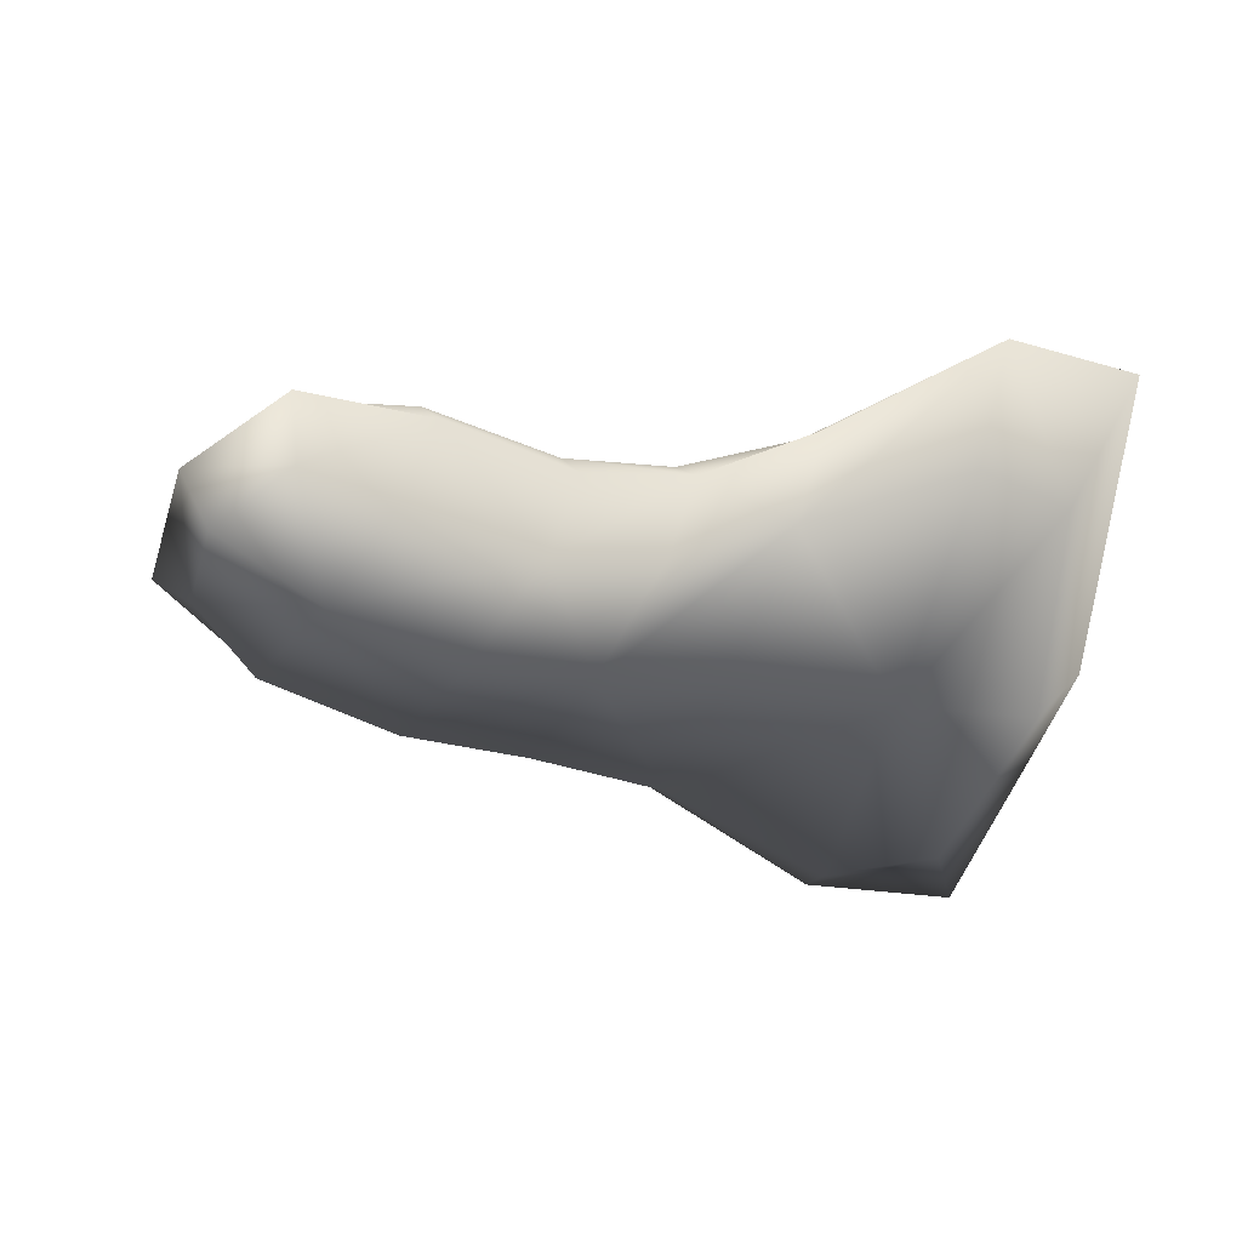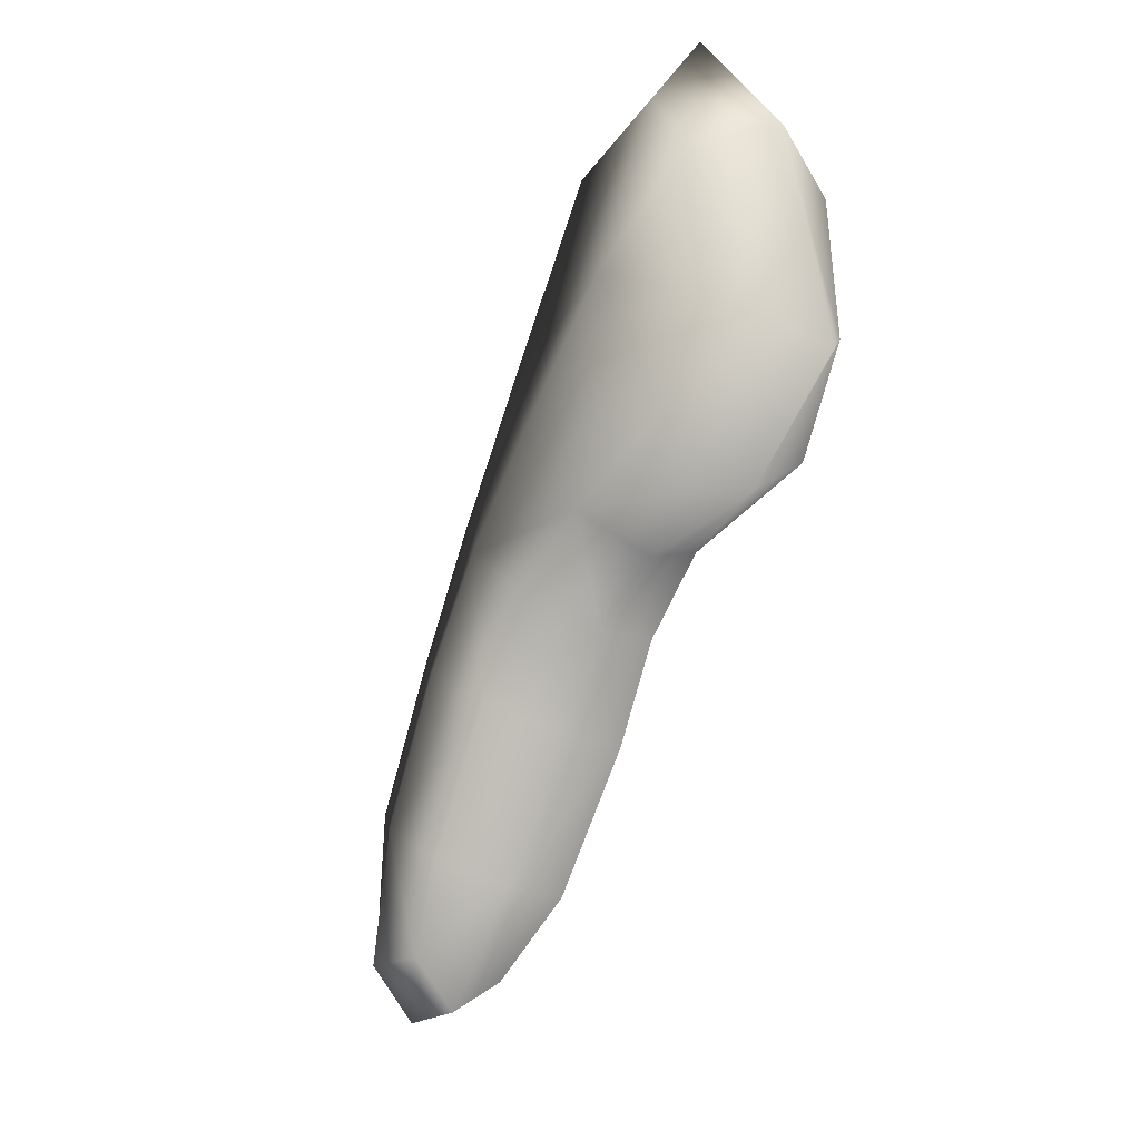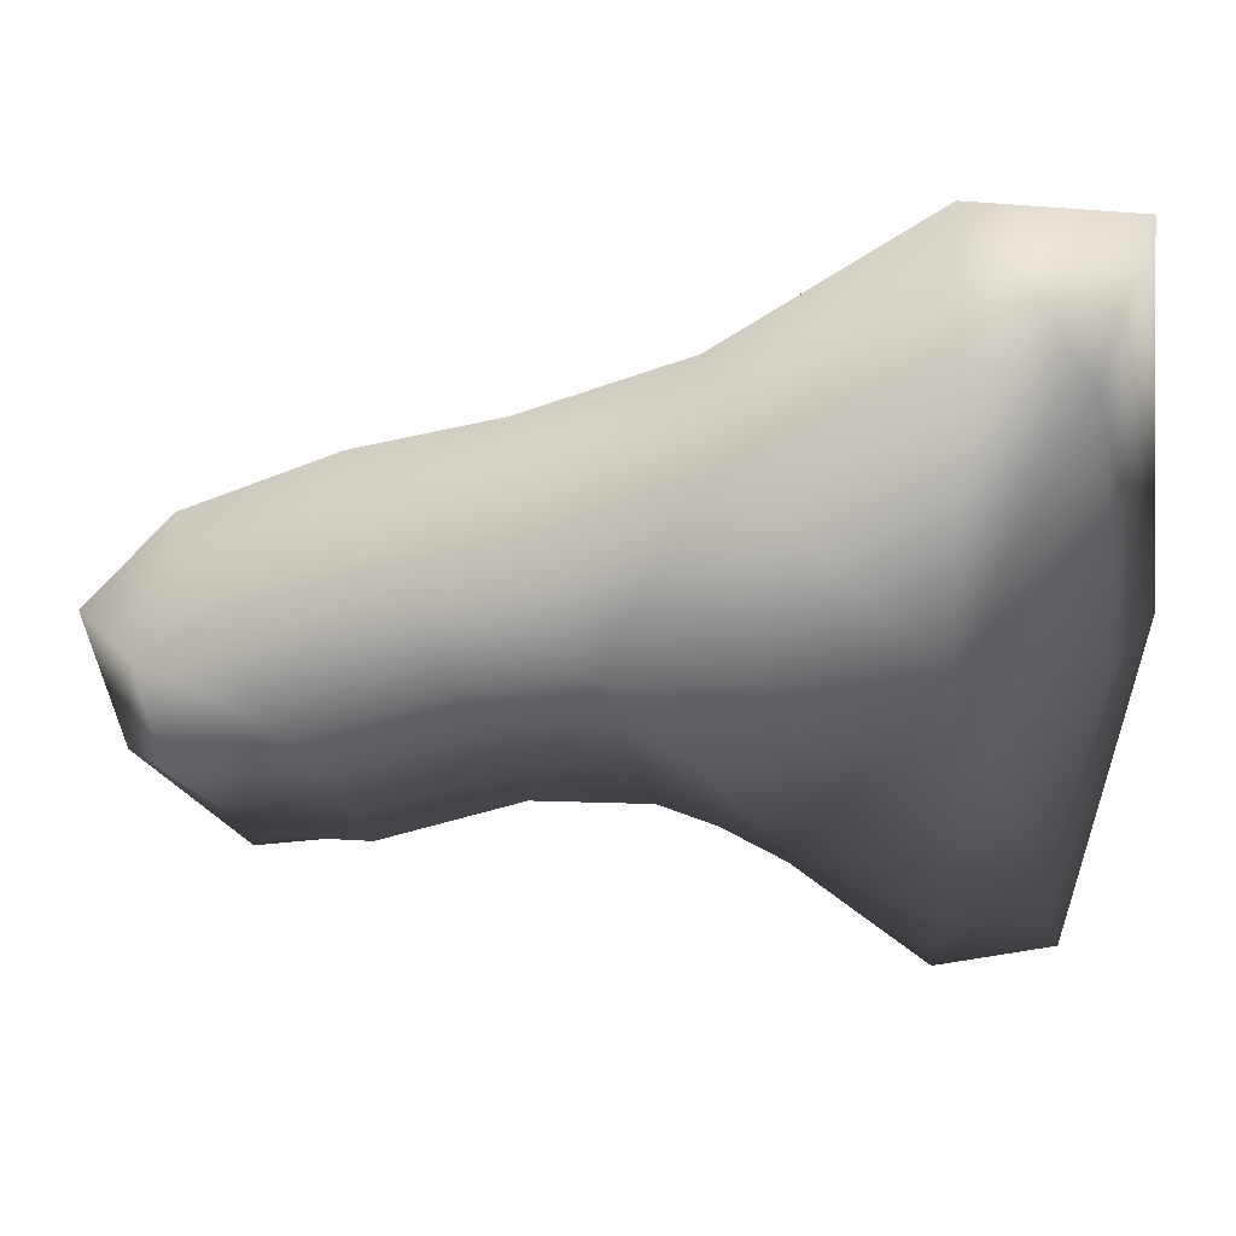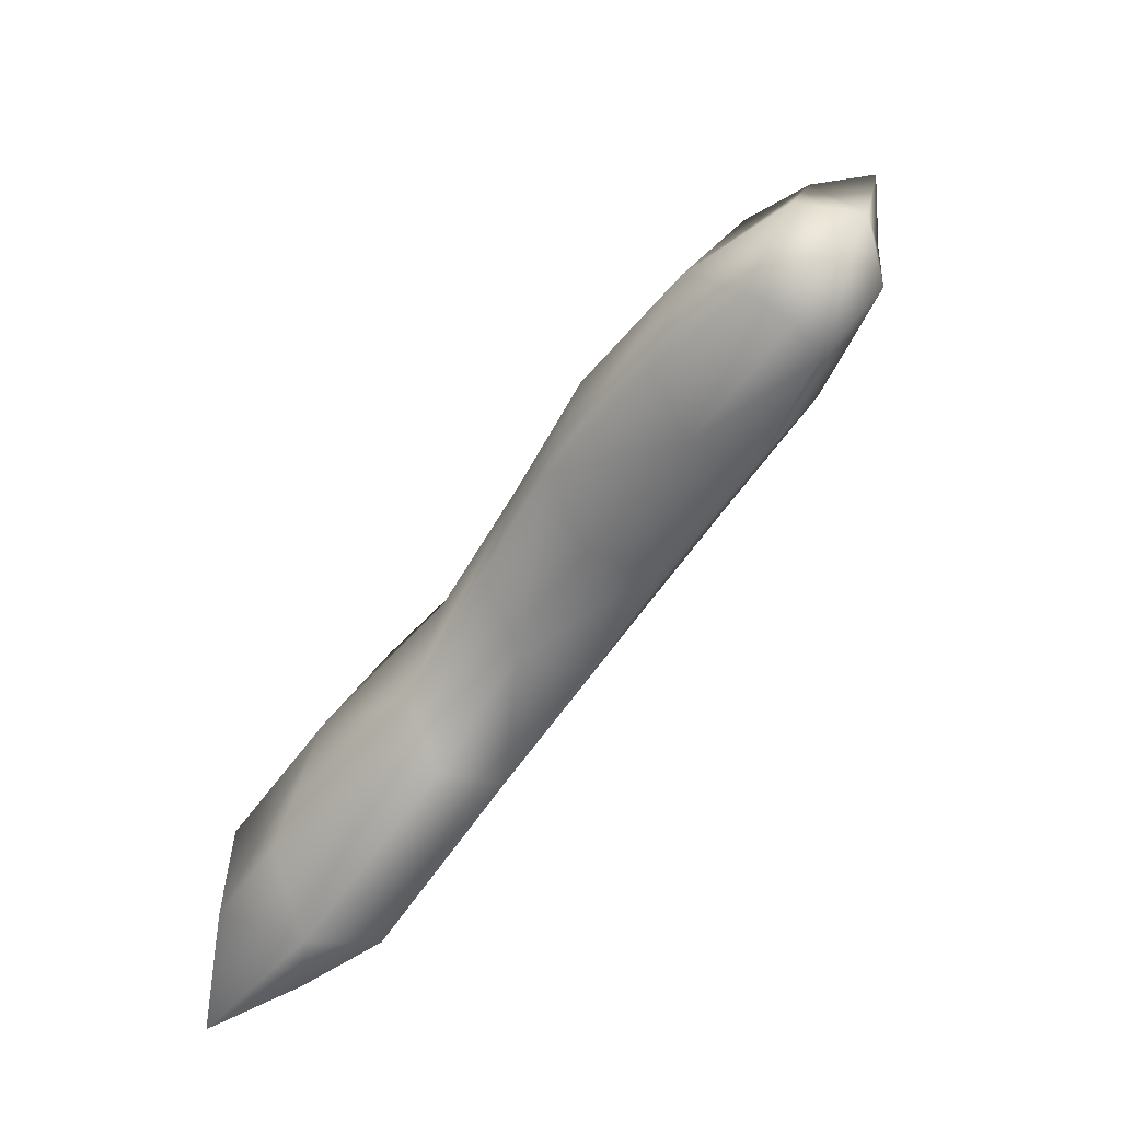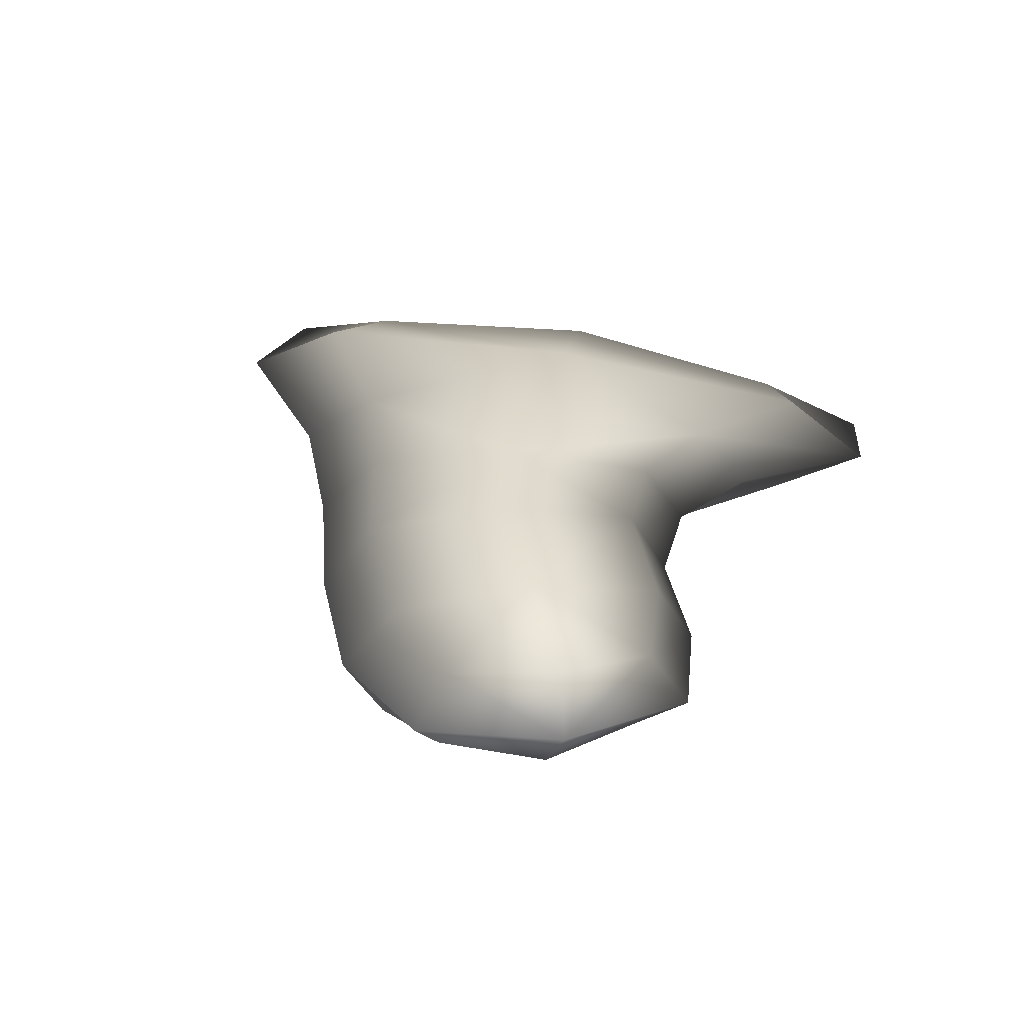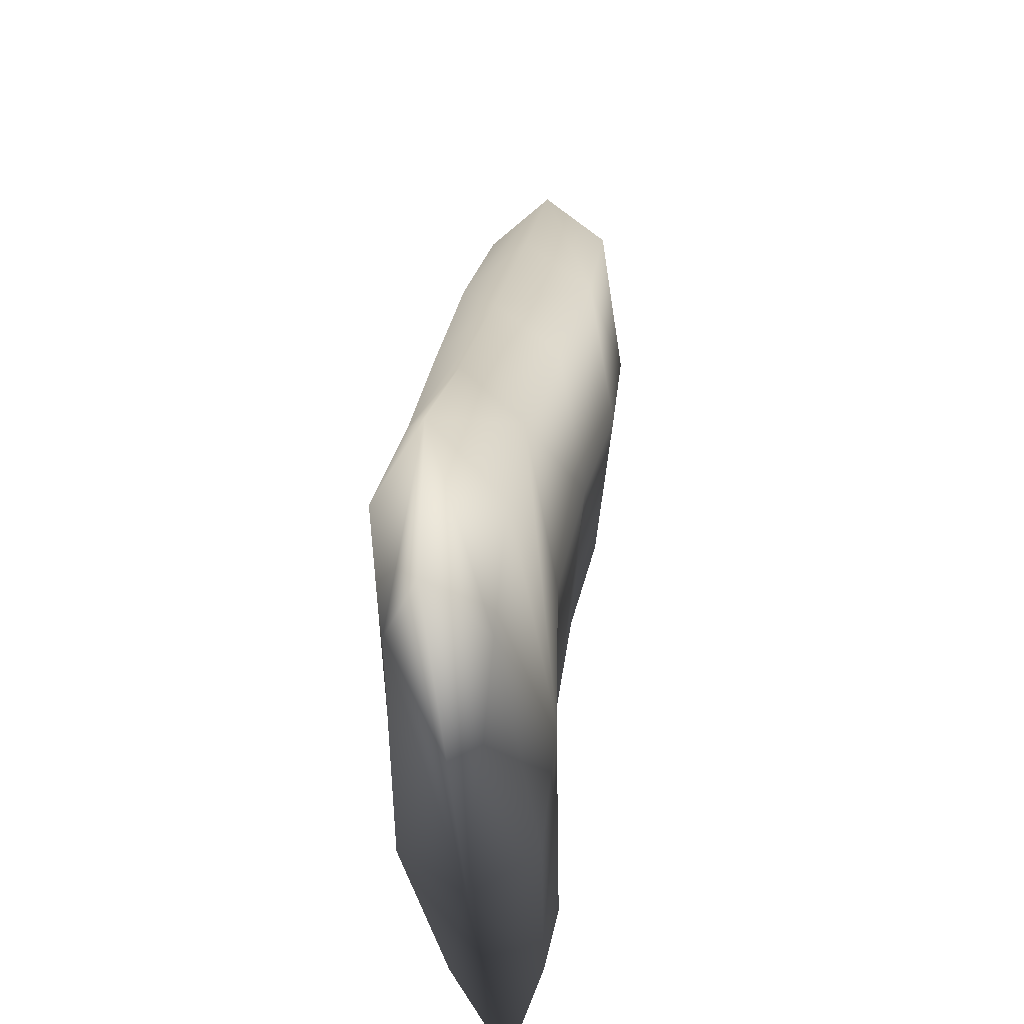
<metadata>
{"format":"obj","ext":"obj","renderer":"f3d","projection":"perspective","resolution":1024,"background":"white","views":[{"elev":-48.3,"azim":172.9,"up":"+Y"},{"elev":-64.1,"azim":-111.0,"up":"+Z"},{"elev":31.6,"azim":-179.2,"up":"+Z"},{"elev":-74.8,"azim":52.0,"up":"+Z"},{"elev":29.5,"azim":101.6,"up":"+Y"},{"elev":48.4,"azim":-82.7,"up":"+Z"}]}
</metadata>
<code>
g _PlaySurface222
v -5604 527.4 -2276
v -5575 525.8 -2288
v -5570 528.3 -2193
v -5614 527.6 -2194
v -5529 533.9 -2255
v -5518 534 -2192
v -5508 545.8 -2129
v -5567 543.4 -2099
v -5602 542.4 -2113
v -5529 533.9 -2255
v -5493 531.7 -2240
v -5477 529.9 -2191
v -5518 534 -2192
v -5459 527.2 -2240
v -5439 524.2 -2196
v -5420 535 -2155
v -5462 540.8 -2144
v -5508 545.8 -2129
v -5459 527.2 -2240
v -5416 528.4 -2255
v -5395 525.4 -2214
v -5439 524.2 -2196
v -5384 535.4 -2259
v -5360 534 -2232
v -5354 539.9 -2198
v -5375 535 -2174
v -5420 535 -2155
v -5606 557.2 -2279
v -5616 569.3 -2198
v -5573 578.7 -2198
v -5577 563.8 -2292
v -5604 572 -2116
v -5569 581 -2103
v -5510 580.8 -2134
v -5521 580.7 -2198
v -5531 568.9 -2260
v -5531 568.9 -2260
v -5521 580.7 -2198
v -5480 581.1 -2197
v -5496 570.1 -2244
v -5510 580.8 -2134
v -5464 579.2 -2148
v -5423 576.6 -2159
v -5442 579.6 -2202
v -5461 568.8 -2244
v -5461 568.8 -2244
v -5442 579.6 -2202
v -5398 576.1 -2220
v -5418 566.5 -2260
v -5423 576.6 -2159
v -5377 573 -2178
v -5356 566 -2201
v -5362 567.4 -2237
v -5386 561.5 -2262
v -5604 527.4 -2276
v -5630 546.8 -2196
v -5614 537.5 -2317
v -5602 542.4 -2113
v -5616 559.4 -2075
v -5604 572 -2116
v -5616 569.3 -2198
v -5606 557.2 -2279
v -5567 543.4 -2099
v -5566 565.1 -2069
v -5616 559.4 -2075
v -5508 545.8 -2129
v -5506 565.3 -2111
v -5510 580.8 -2134
v -5569 581 -2103
v -5604 572 -2116
v -5508 545.8 -2129
v -5462 540.8 -2144
v -5458 561.6 -2130
v -5506 565.3 -2111
v -5420 535 -2155
v -5415 557.1 -2143
v -5423 576.6 -2159
v -5464 579.2 -2148
v -5510 580.8 -2134
v -5420 535 -2155
v -5375 535 -2174
v -5369 555.1 -2162
v -5415 557.1 -2143
v -5354 539.9 -2198
v -5341 553.6 -2194
v -5356 566 -2201
v -5377 573 -2178
v -5423 576.6 -2159
v -5349 550.7 -2240
v -5341 553.6 -2194
v -5384 535.4 -2259
v -5381 547.8 -2275
v -5386 561.5 -2262
v -5362 567.4 -2237
v -5356 566 -2201
v -5416 528.4 -2255
v -5424 546.4 -2271
v -5381 547.8 -2275
v -5459 527.2 -2240
v -5466 546.7 -2256
v -5461 568.8 -2244
v -5418 566.5 -2260
v -5386 561.5 -2262
v -5459 527.2 -2240
v -5493 531.7 -2240
v -5500 549.4 -2258
v -5466 546.7 -2256
v -5529 533.9 -2255
v -5534 549.4 -2279
v -5531 568.9 -2260
v -5496 570.1 -2244
v -5461 568.8 -2244
v -5529 533.9 -2255
v -5575 525.8 -2288
v -5577 541.9 -2321
v -5534 549.4 -2279
v -5614 537.5 -2317
v -5606 557.2 -2279
v -5577 563.8 -2292
v -5531 568.9 -2260
f 3 2 5
f 2 3 1
f 4 1 3
f 5 6 3
f 7 3 6
f 3 9 4
f 9 3 8
f 7 8 3
f 56 4 58
f 4 56 55
f 57 55 56
f 58 59 56
f 60 56 59
f 56 62 57
f 62 56 61
f 60 61 56
f 64 63 66
f 63 64 58
f 65 58 64
f 66 67 64
f 68 64 67
f 64 70 65
f 70 64 69
f 68 69 64
f 55 117 115
f 118 115 117
f 115 114 55
f 114 115 113
f 116 113 115
f 115 120 116
f 120 115 119
f 118 119 115
f 12 11 14
f 11 12 10
f 13 10 12
f 14 15 12
f 16 12 15
f 12 18 13
f 18 12 17
f 16 17 12
f 21 20 23
f 20 21 19
f 22 19 21
f 23 24 21
f 25 21 24
f 21 27 22
f 27 21 26
f 25 26 21
f 89 24 91
f 24 89 84
f 90 84 89
f 91 92 89
f 93 89 92
f 89 95 90
f 95 89 94
f 93 94 89
f 97 96 99
f 96 97 91
f 98 91 97
f 99 100 97
f 101 97 100
f 97 103 98
f 103 97 102
f 101 102 97
f 84 85 82
f 86 82 85
f 82 81 84
f 81 82 80
f 83 80 82
f 82 88 83
f 88 82 87
f 86 87 82
f 30 29 32
f 29 30 28
f 31 28 30
f 32 33 30
f 34 30 33
f 30 36 31
f 36 30 35
f 34 35 30
f 39 38 41
f 38 39 37
f 40 37 39
f 41 42 39
f 43 39 42
f 39 45 40
f 45 39 44
f 43 44 39
f 48 47 50
f 47 48 46
f 49 46 48
f 50 51 48
f 52 48 51
f 48 54 49
f 54 48 53
f 52 53 48
f 73 72 75
f 72 73 71
f 74 71 73
f 75 76 73
f 77 73 76
f 73 79 74
f 79 73 78
f 77 78 73
f 106 105 108
f 105 106 104
f 107 104 106
f 108 109 106
f 110 106 109
f 106 112 107
f 112 106 111
f 110 111 106

</code>
